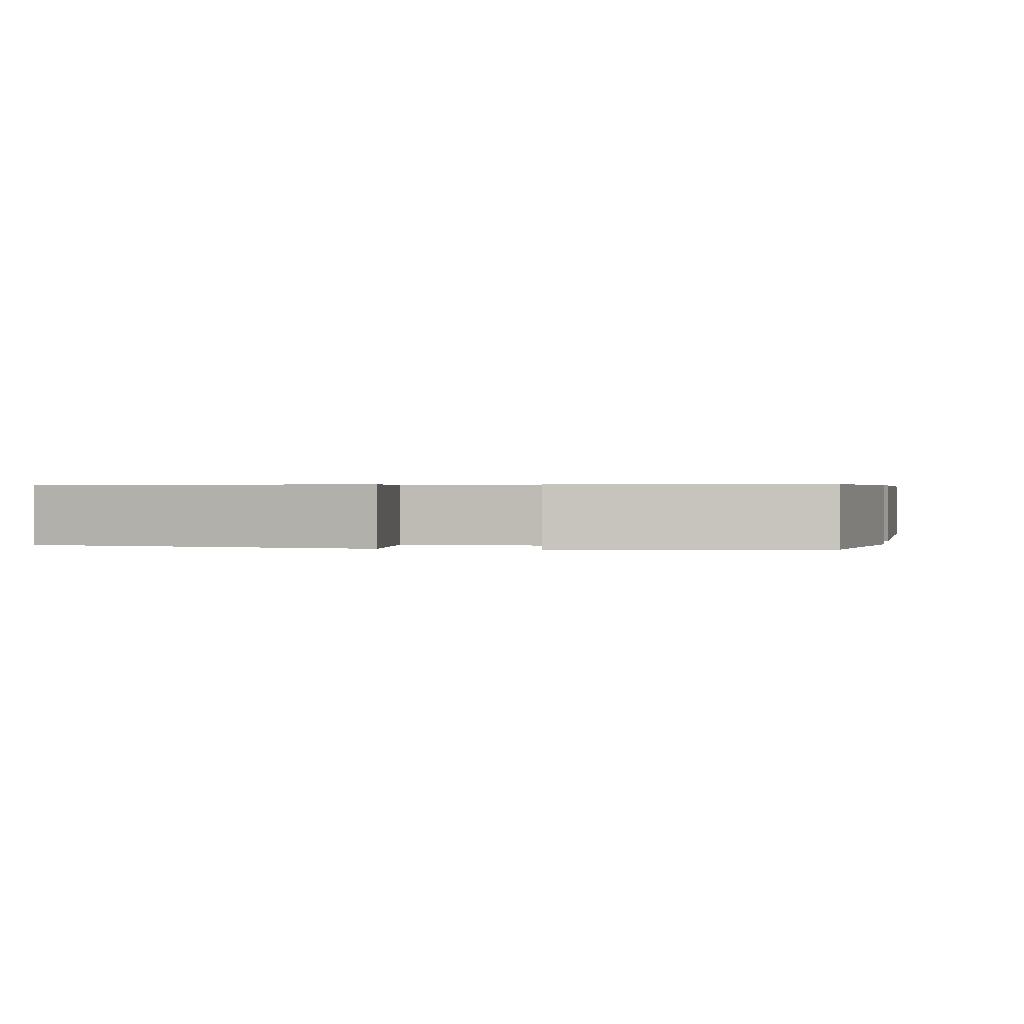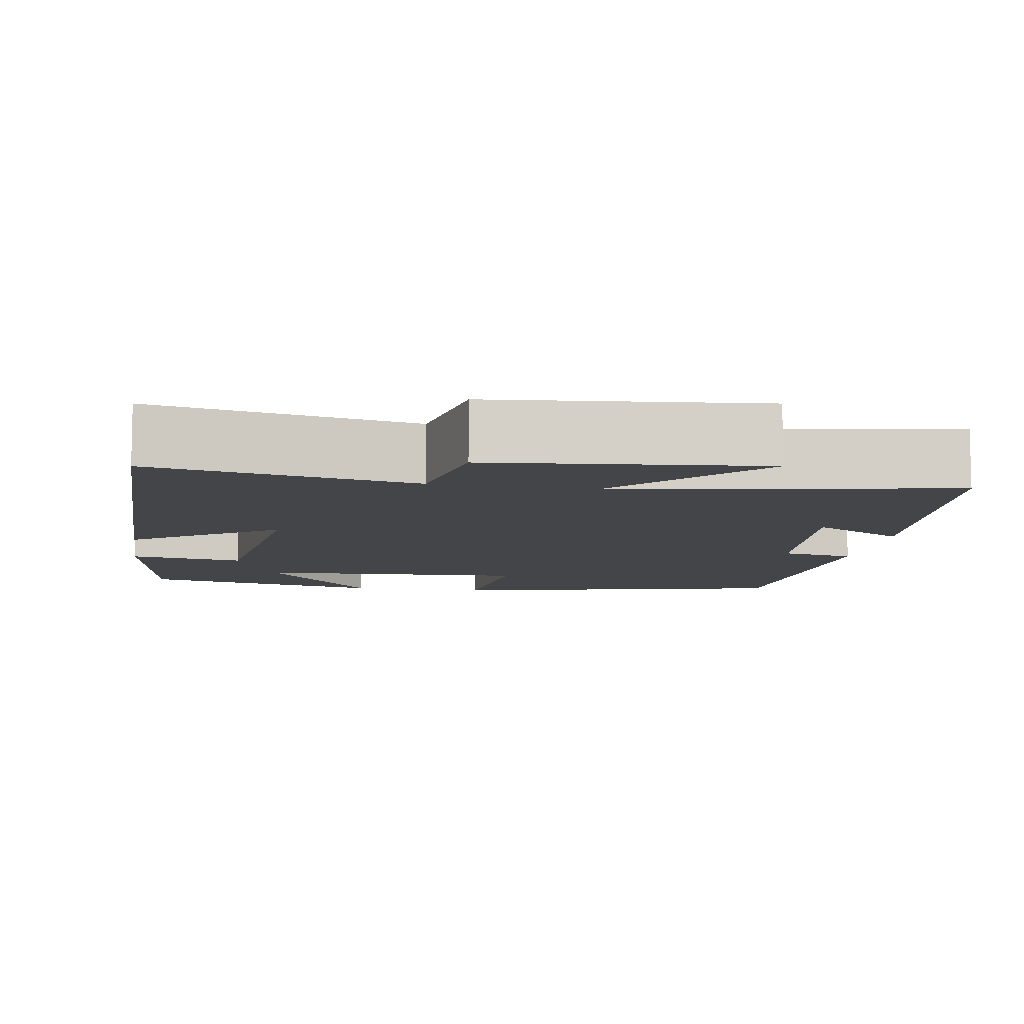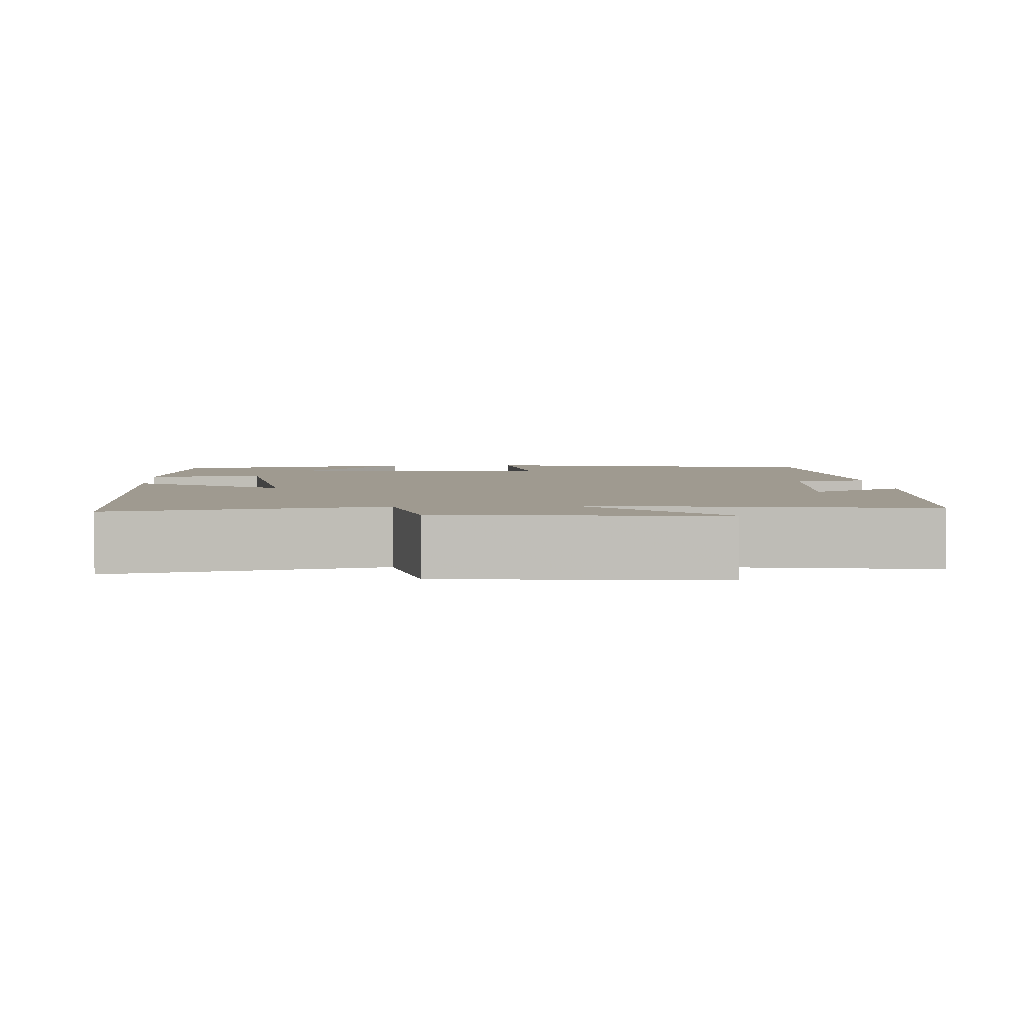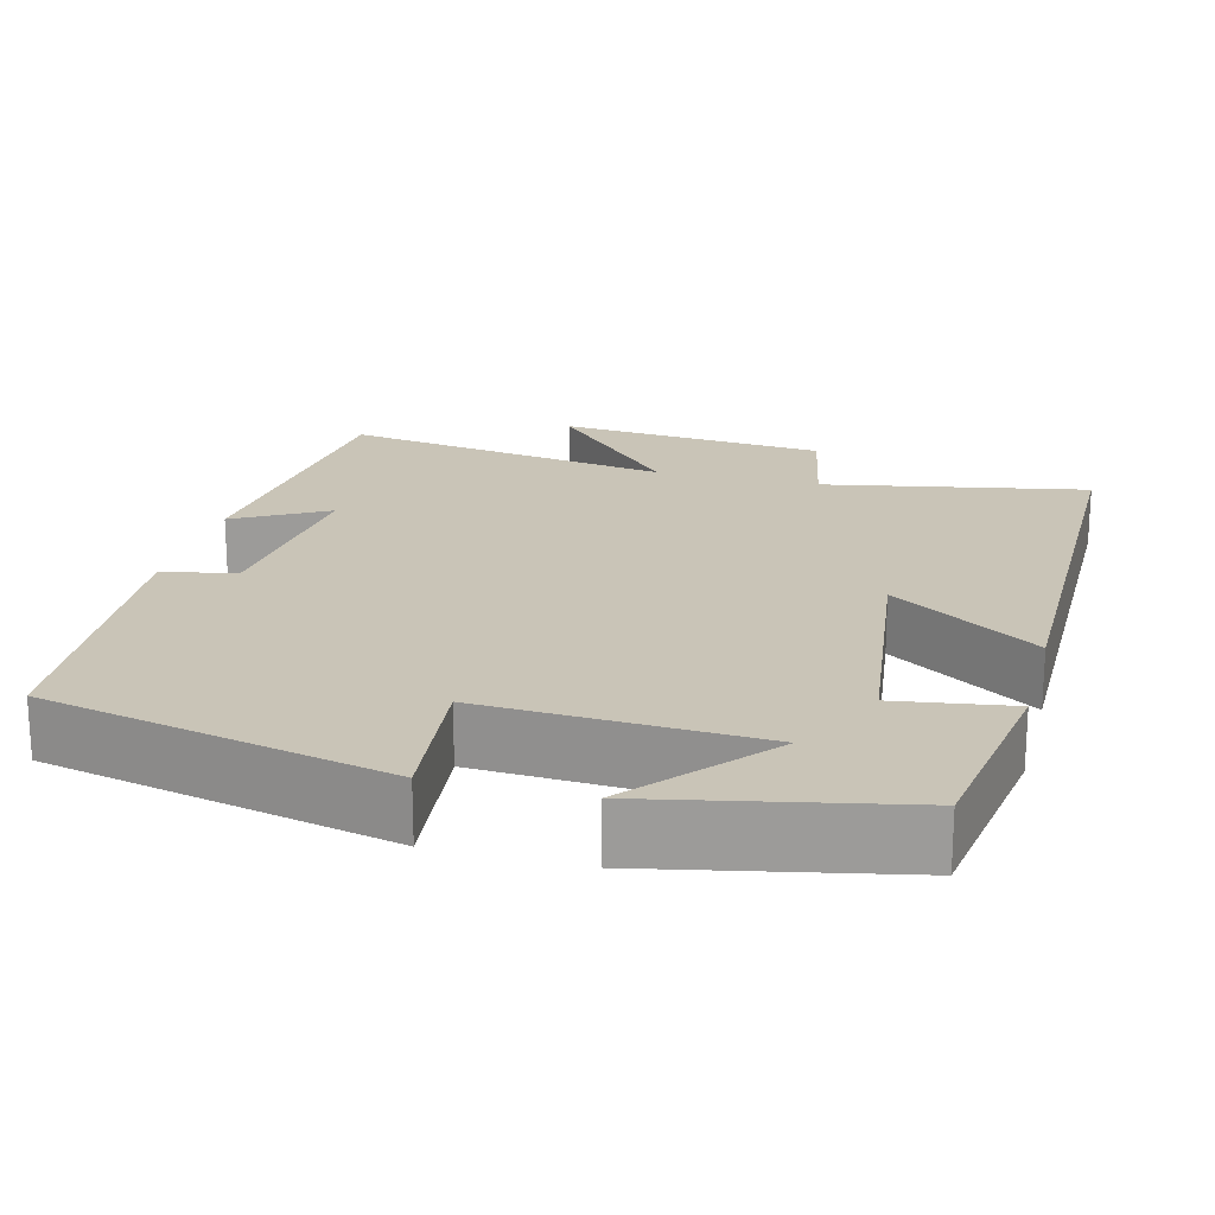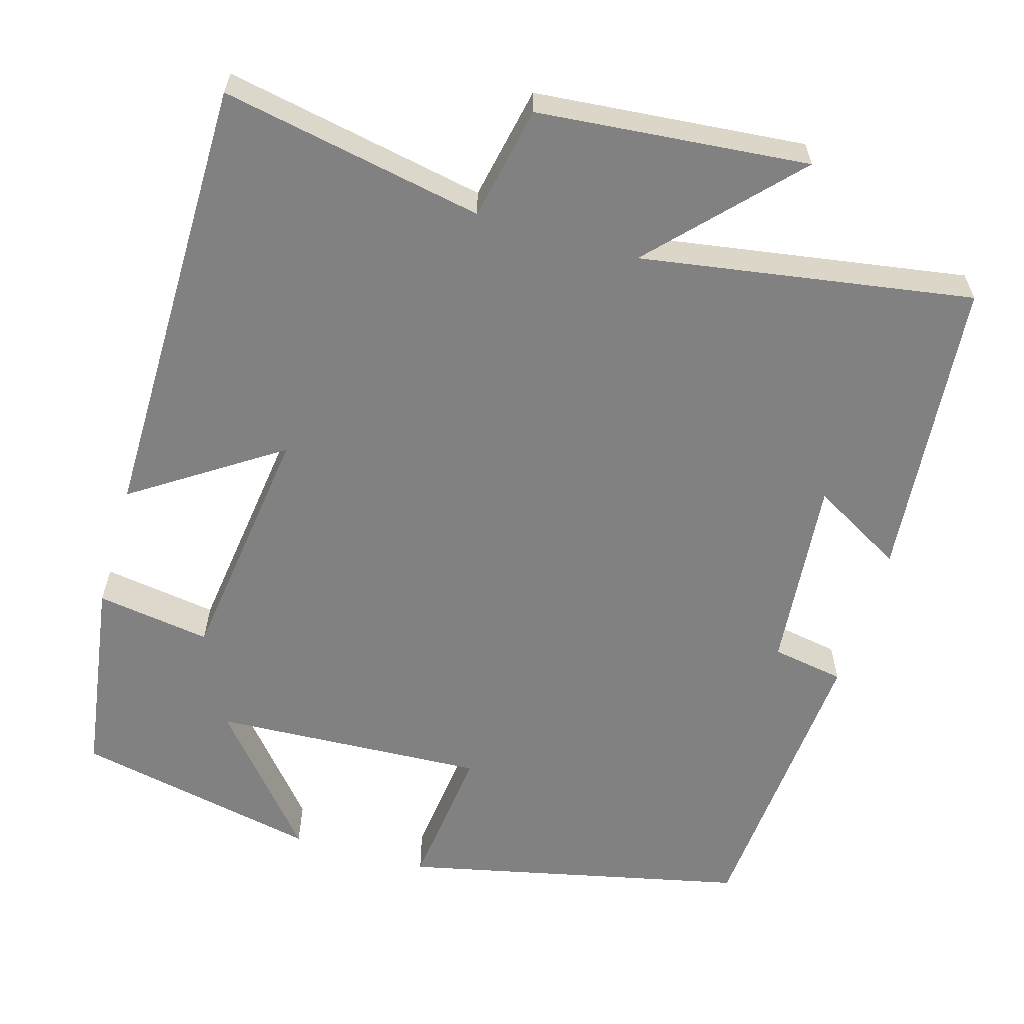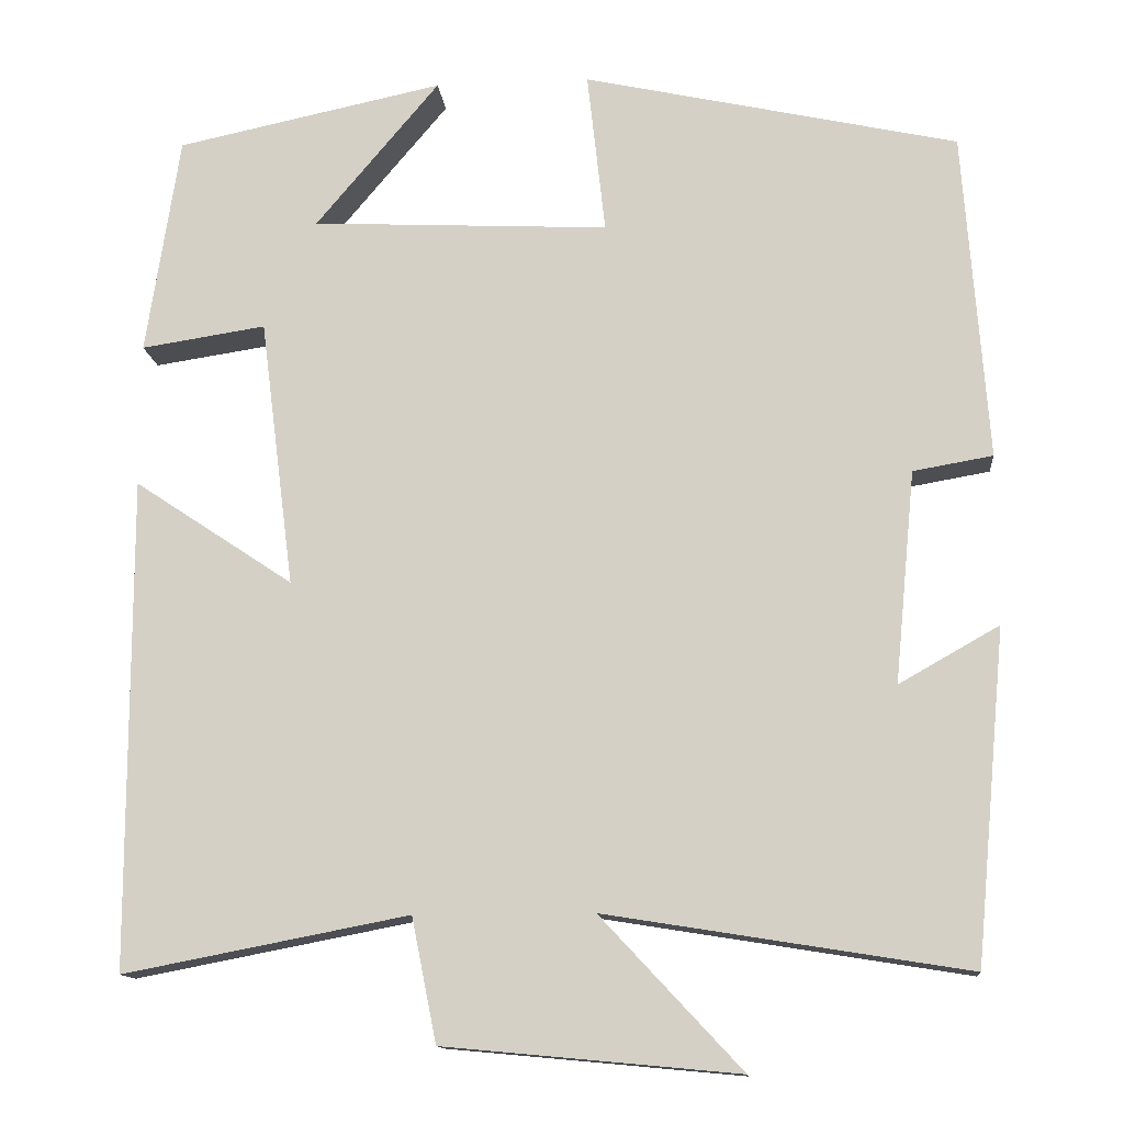
<metadata>
{"format":"obj","ext":"obj","renderer":"f3d","projection":"perspective","resolution":1024,"background":"white","views":[{"elev":0.5,"azim":11.1,"up":"+Y"},{"elev":-8.9,"azim":170.9,"up":"+Y"},{"elev":3.9,"azim":176.1,"up":"+Y"},{"elev":19.9,"azim":14.6,"up":"+Y"},{"elev":-60.4,"azim":163.6,"up":"+Y"},{"elev":-13.2,"azim":-174.4,"up":"+Z"}]}
</metadata>
<code>
v -0.464 0.07 -0.568
v -0.5 0.07 -0.181
v -0.383 0.07 -0.247
v -0.407 0.07 0.001
v -0.5 0.07 0.017
v -0.472 0.07 0.402
v -0.034 0.07 0.5
v -0.055 0.07 0.31
v 0.293 0.07 0.328
v 0.148 0.07 0.5
v 0.461 0.07 0.435
v 0.5 0.07 0.178
v 0.354 0.07 0.2
v 0.314 0.07 -0.114
v 0.5 0.07 0.01
v 0.499 0.07 -0.564
v 0.166 0.07 -0.5
v 0.137 0.07 -0.645
v -0.207 0.07 -0.677
v -0.042 0.07 -0.5
v -0.464 0 -0.568
v -0.5 0 -0.181
v -0.383 0 -0.247
v -0.407 0 0.001
v -0.5 0 0.017
v -0.472 0 0.402
v -0.034 0 0.5
v -0.055 0 0.31
v 0.293 0 0.328
v 0.148 0 0.5
v 0.461 0 0.435
v 0.5 0 0.178
v 0.354 0 0.2
v 0.314 0 -0.114
v 0.5 0 0.01
v 0.499 0 -0.564
v 0.166 0 -0.5
v 0.137 0 -0.645
v -0.207 0 -0.677
v -0.042 0 -0.5
f 17 18 19 20
f 14 15 16 17
f 13 14 17 20
f 11 12 13
f 9 10 11
f 13 20 1
f 11 13 1
f 9 11 1
f 6 7 8
f 5 6 8
f 4 5 8
f 3 4 8 9
f 1 2 3
f 1 3 9
f 40 39 38 37
f 37 36 35 34
f 40 37 34 33
f 33 32 31
f 31 30 29
f 21 40 33
f 21 33 31
f 21 31 29
f 28 27 26
f 28 26 25
f 28 25 24
f 29 28 24 23
f 23 22 21
f 29 23 21
f 1 21 22 2
f 2 22 23 3
f 3 23 24 4
f 4 24 25 5
f 5 25 26 6
f 6 26 27 7
f 7 27 28 8
f 8 28 29 9
f 9 29 30 10
f 10 30 31 11
f 11 31 32 12
f 12 32 33 13
f 13 33 34 14
f 14 34 35 15
f 15 35 36 16
f 16 36 37 17
f 17 37 38 18
f 18 38 39 19
f 19 39 40 20
f 20 40 21 1

</code>
